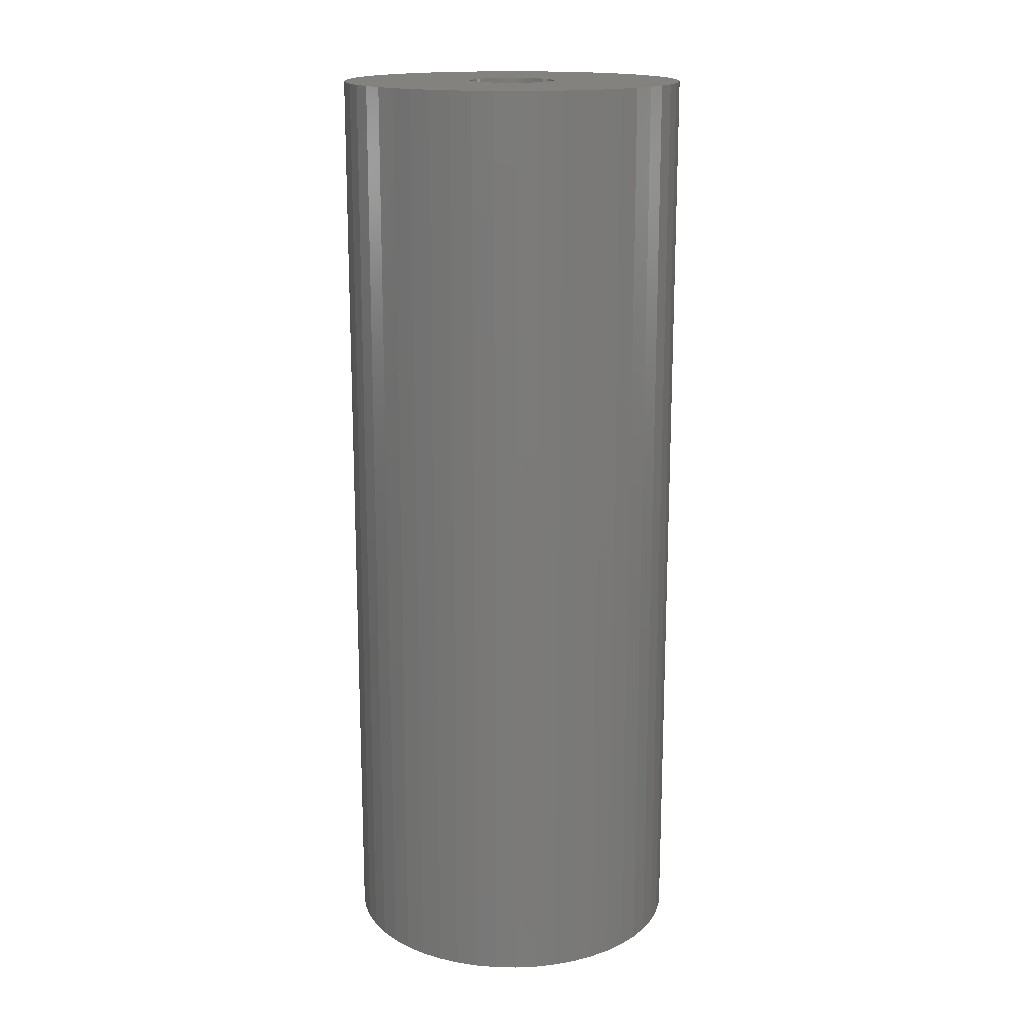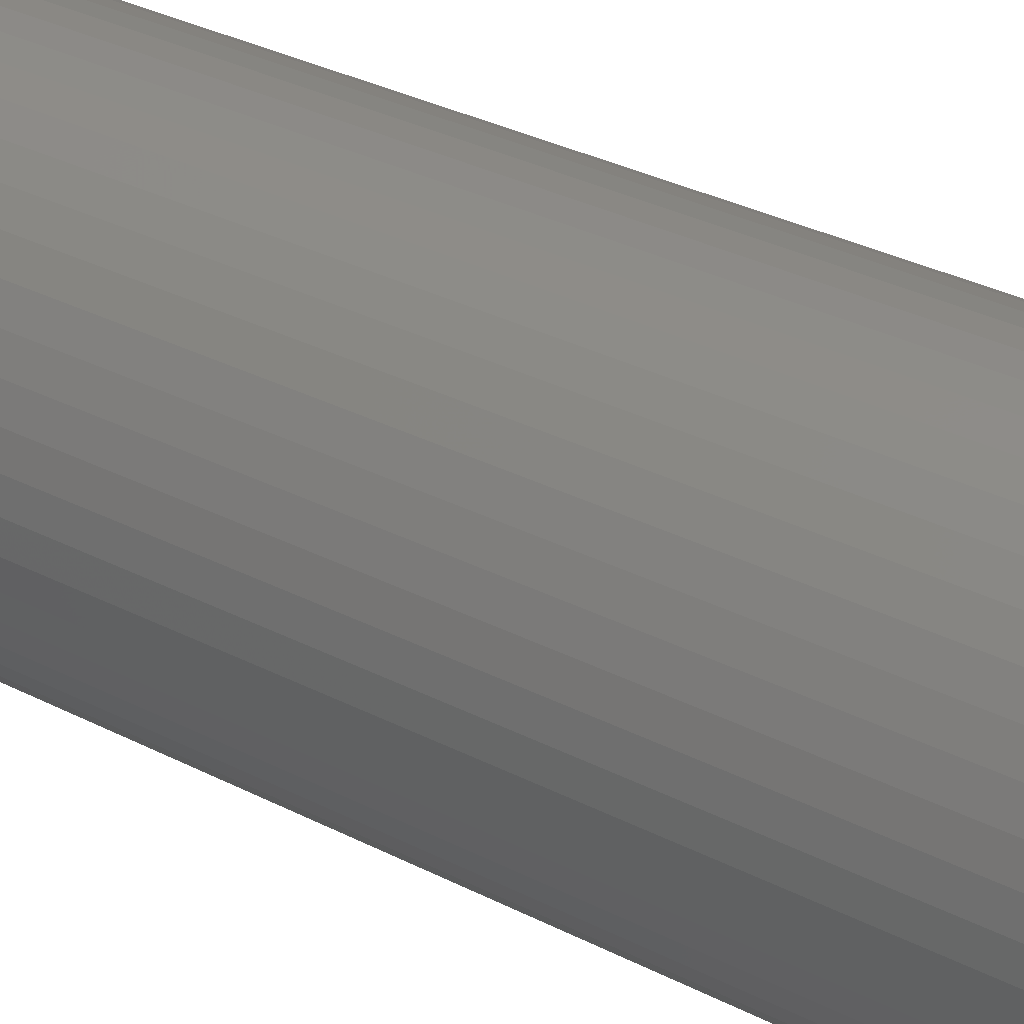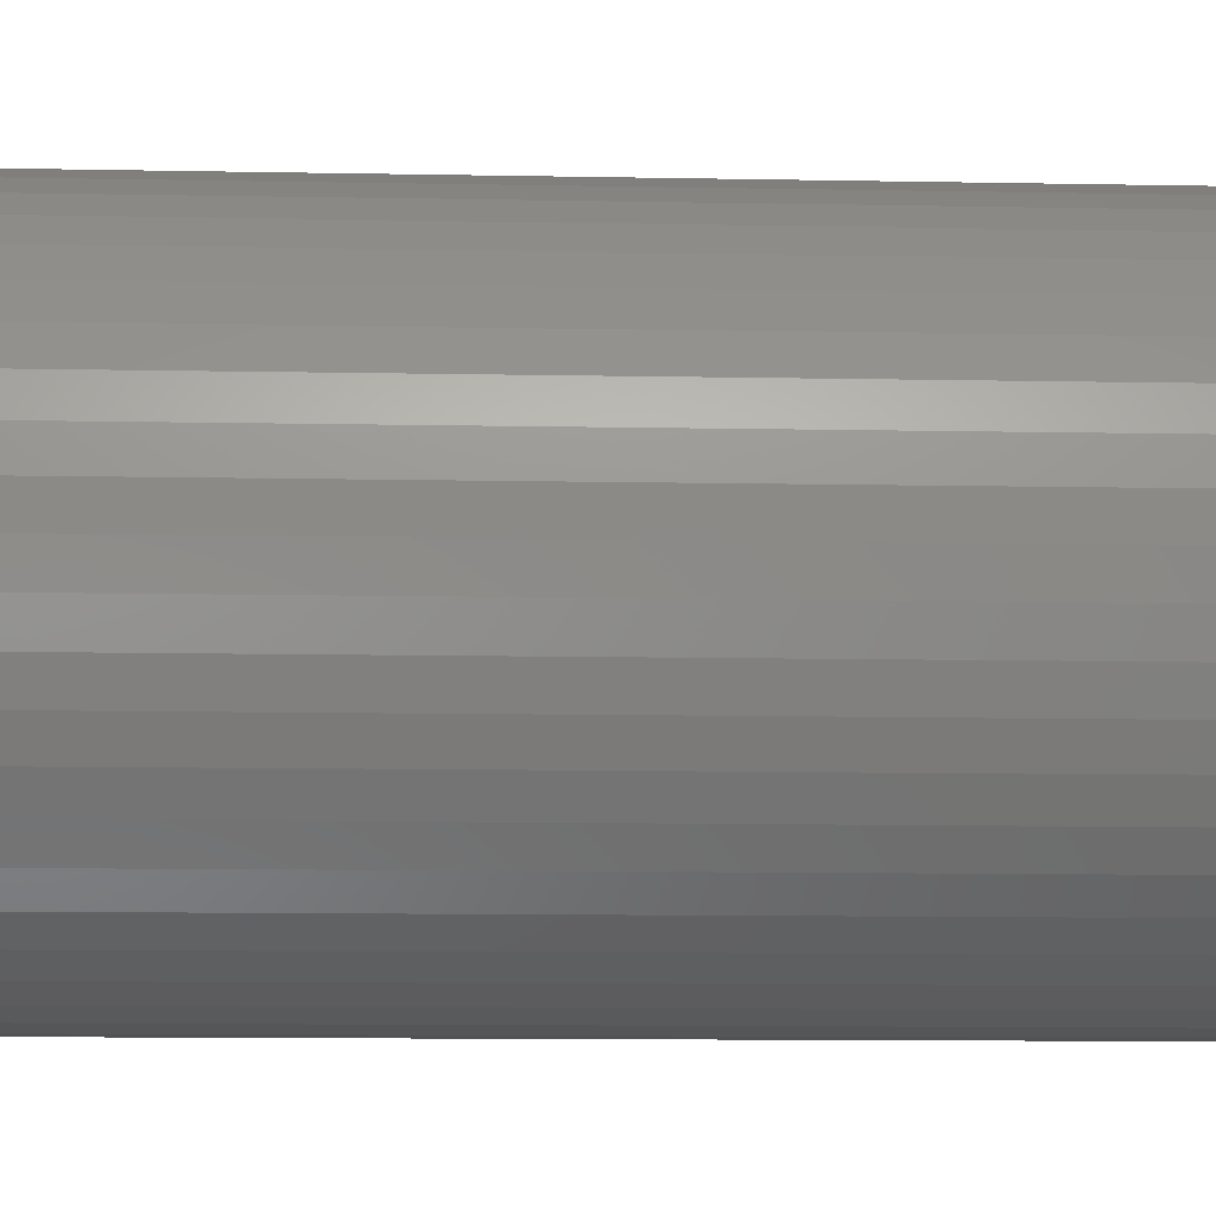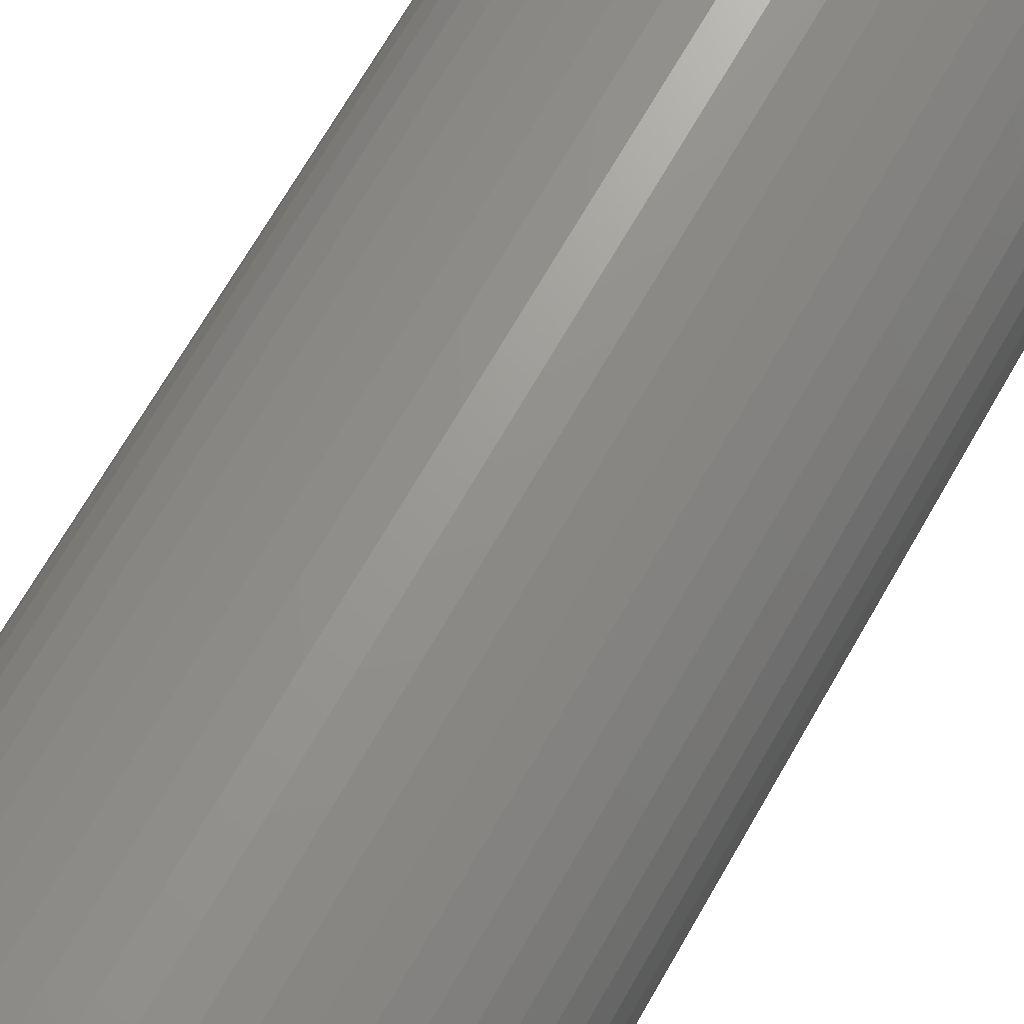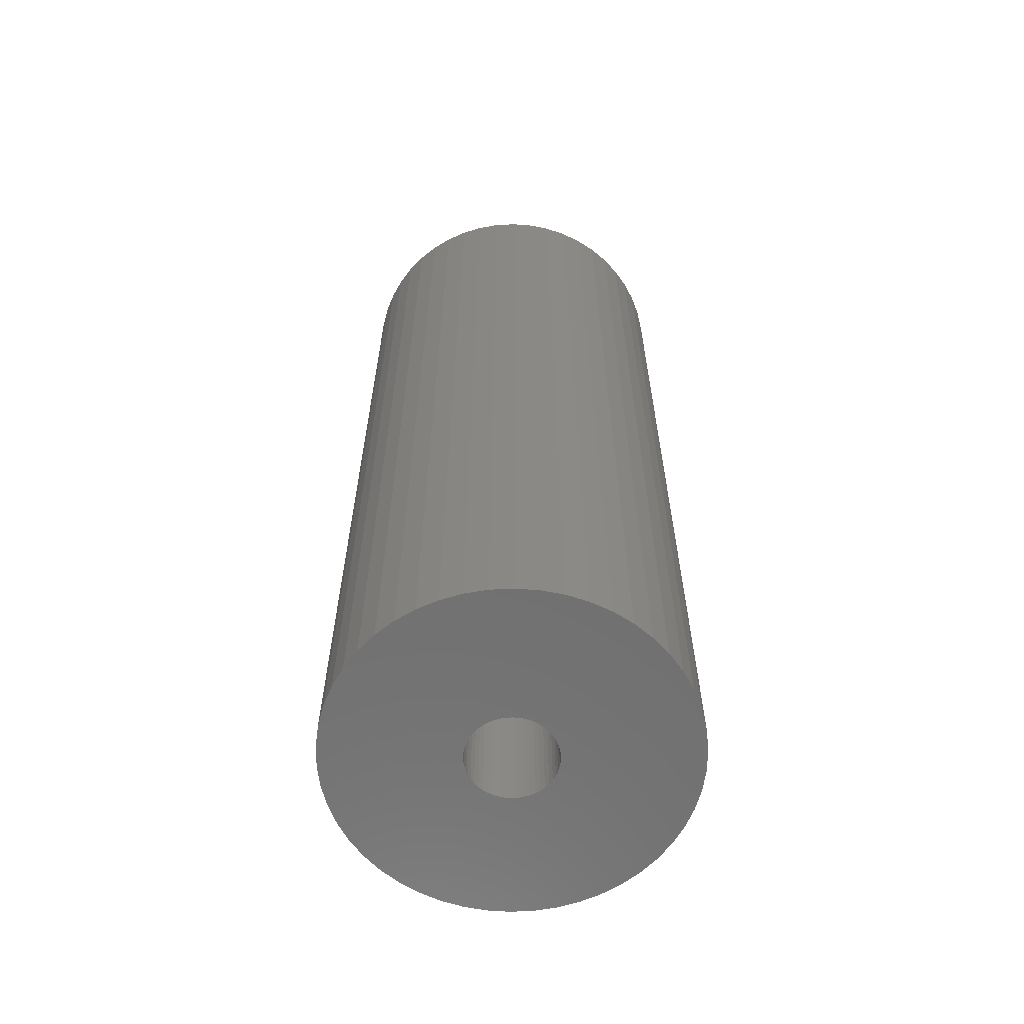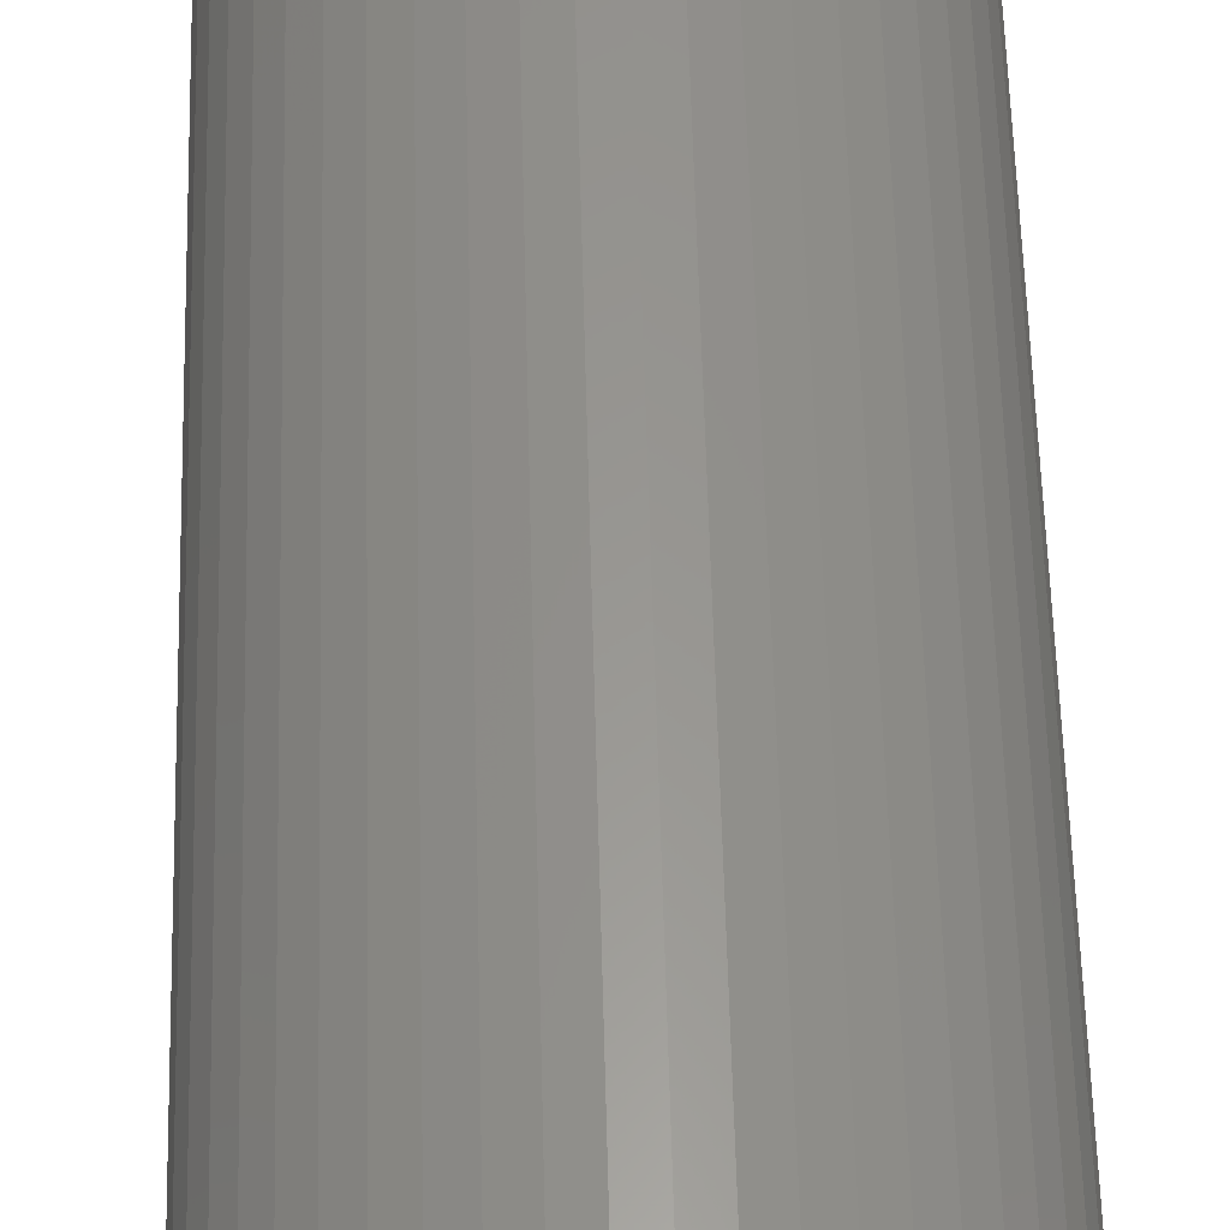
<metadata>
{"format":"stl","ext":"stl","renderer":"f3d","projection":"perspective","resolution":1024,"background":"white","views":[{"elev":16.5,"azim":-77.1,"up":"+Z"},{"elev":32.3,"azim":125.8,"up":"+Y"},{"elev":-8.4,"azim":86.4,"up":"+Y"},{"elev":69.2,"azim":-150.2,"up":"+Y"},{"elev":-62.2,"azim":103.7,"up":"+Z"},{"elev":58.8,"azim":-1.5,"up":"+Y"}]}
</metadata>
<code>
# stl→obj: 200 verts, 400 faces
v 13 0 35
v 12.9 1.629 -35
v 12.9 1.629 35
v 13 0 -35
v -13 0 -35
v -12.9 1.629 35
v -12.9 1.629 -35
v -13 0 35
v 0.8163 12.97 -35
v -0.8163 12.97 35
v 0.8163 12.97 35
v -0.8163 12.97 -35
v -0.8163 -12.97 -35
v 0.8163 -12.97 35
v -0.8163 -12.97 35
v 0.8163 -12.97 -35
v 9.477 -8.899 35
v 10.52 -7.641 -35
v 10.52 -7.641 35
v 9.477 -8.899 -35
v 9.477 8.899 -35
v 8.287 10.02 35
v 9.477 8.899 35
v 8.287 10.02 -35
v -8.287 10.02 -35
v -9.477 8.899 35
v -8.287 10.02 35
v -9.477 8.899 -35
v -4.017 12.36 -35
v -5.535 11.76 35
v -4.017 12.36 35
v -5.535 11.76 -35
v 12.09 4.786 35
v 11.39 6.263 -35
v 11.39 6.263 35
v 12.09 4.786 -35
v 5.535 11.76 -35
v 4.017 12.36 35
v 5.535 11.76 35
v 4.017 12.36 -35
v 6.966 10.98 -35
v 6.966 10.98 35
v -12.09 4.786 -35
v -11.39 6.263 35
v -11.39 6.263 -35
v -12.09 4.786 35
v -10.52 7.641 -35
v -10.52 7.641 35
v 3.25 0 35
v 3.224 0.4073 35
v 12.59 3.233 35
v 12.9 -1.629 35
v 3.148 0.8082 35
v 3.224 -0.4073 35
v 3.022 1.196 35
v 12.59 -3.233 35
v 2.848 1.566 35
v 10.52 7.641 35
v 3.148 -0.8082 35
v 2.629 1.91 35
v 12.09 -4.786 35
v 2.369 2.225 35
v 3.022 -1.196 35
v 2.072 2.504 35
v 11.39 -6.263 35
v 1.741 2.744 35
v 2.848 -1.566 35
v 1.384 2.941 35
v 2.629 -1.91 35
v 1.004 3.091 35
v 2.436 12.77 35
v 0.609 3.192 35
v 0.2041 3.244 35
v -0.2041 3.244 35
v -0.609 3.192 35
v -2.436 12.77 35
v -1.004 3.091 35
v -1.384 2.941 35
v -1.741 2.744 35
v -6.966 10.98 35
v -2.072 2.504 35
v -2.369 2.225 35
v -2.629 1.91 35
v 2.369 -2.225 35
v 8.287 -10.02 35
v 2.072 -2.504 35
v 6.966 -10.98 35
v 1.741 -2.744 35
v 5.535 -11.76 35
v 1.384 -2.941 35
v 4.017 -12.36 35
v 1.004 -3.091 35
v 2.436 -12.77 35
v 0.609 -3.192 35
v 0.2041 -3.244 35
v -0.2041 -3.244 35
v -0.609 -3.192 35
v -2.436 -12.77 35
v -1.004 -3.091 35
v -4.017 -12.36 35
v -1.384 -2.941 35
v -5.535 -11.76 35
v -1.741 -2.744 35
v -6.966 -10.98 35
v -2.072 -2.504 35
v -8.287 -10.02 35
v -2.369 -2.225 35
v -9.477 -8.899 35
v -2.629 -1.91 35
v -10.52 -7.641 35
v -2.848 -1.566 35
v -11.39 -6.263 35
v -3.022 -1.196 35
v -12.09 -4.786 35
v -3.148 -0.8082 35
v -12.59 -3.233 35
v -3.224 -0.4073 35
v -12.9 -1.629 35
v -3.25 0 35
v -2.848 1.566 35
v -3.022 1.196 35
v -3.148 0.8082 35
v -12.59 3.233 35
v -3.224 0.4073 35
v -2.436 12.77 -35
v 3.25 0 -35
v 12.9 -1.629 -35
v 3.224 -0.4073 -35
v 12.59 -3.233 -35
v 3.148 -0.8082 -35
v 12.09 -4.786 -35
v 3.224 0.4073 -35
v 3.022 -1.196 -35
v 11.39 -6.263 -35
v 12.59 3.233 -35
v 2.848 -1.566 -35
v 3.148 0.8082 -35
v 2.629 -1.91 -35
v 2.369 -2.225 -35
v 8.287 -10.02 -35
v 3.022 1.196 -35
v 2.072 -2.504 -35
v 6.966 -10.98 -35
v 1.741 -2.744 -35
v 5.535 -11.76 -35
v 2.848 1.566 -35
v 1.384 -2.941 -35
v 4.017 -12.36 -35
v 10.52 7.641 -35
v 2.629 1.91 -35
v 1.004 -3.091 -35
v 2.436 -12.77 -35
v 0.609 -3.192 -35
v 0.2041 -3.244 -35
v -0.2041 -3.244 -35
v -0.609 -3.192 -35
v -2.436 -12.77 -35
v -1.004 -3.091 -35
v -4.017 -12.36 -35
v -1.384 -2.941 -35
v -5.535 -11.76 -35
v -1.741 -2.744 -35
v -6.966 -10.98 -35
v -2.072 -2.504 -35
v -8.287 -10.02 -35
v -2.369 -2.225 -35
v -9.477 -8.899 -35
v -10.52 -7.641 -35
v -2.629 -1.91 -35
v 2.369 2.225 -35
v 2.072 2.504 -35
v 1.741 2.744 -35
v 1.384 2.941 -35
v 1.004 3.091 -35
v 2.436 12.77 -35
v 0.609 3.192 -35
v 0.2041 3.244 -35
v -0.2041 3.244 -35
v -0.609 3.192 -35
v -1.004 3.091 -35
v -1.384 2.941 -35
v -1.741 2.744 -35
v -6.966 10.98 -35
v -2.072 2.504 -35
v -2.369 2.225 -35
v -2.629 1.91 -35
v -2.848 1.566 -35
v -3.022 1.196 -35
v -3.148 0.8082 -35
v -12.59 3.233 -35
v -3.224 0.4073 -35
v -3.25 0 -35
v -2.848 -1.566 -35
v -11.39 -6.263 -35
v -3.022 -1.196 -35
v -12.09 -4.786 -35
v -3.148 -0.8082 -35
v -12.59 -3.233 -35
v -3.224 -0.4073 -35
v -12.9 -1.629 -35
f 1 2 3
f 2 1 4
f 5 6 7
f 6 5 8
f 9 10 11
f 10 9 12
f 13 14 15
f 14 13 16
f 17 18 19
f 18 17 20
f 21 22 23
f 22 21 24
f 25 26 27
f 26 25 28
f 29 30 31
f 30 29 32
f 33 34 35
f 34 33 36
f 37 38 39
f 38 37 40
f 41 39 42
f 39 41 37
f 43 44 45
f 44 43 46
f 47 26 28
f 26 47 48
f 49 1 3
f 50 3 51
f 1 49 52
f 53 51 33
f 54 52 49
f 55 33 35
f 52 54 56
f 57 35 58
f 59 56 54
f 60 58 23
f 56 59 61
f 62 23 22
f 63 61 59
f 64 22 42
f 61 63 65
f 66 42 39
f 67 65 63
f 68 39 38
f 65 67 19
f 69 19 67
f 3 50 49
f 51 53 50
f 33 55 53
f 35 57 55
f 58 60 57
f 70 38 71
f 23 62 60
f 22 64 62
f 42 66 64
f 39 68 66
f 38 70 68
f 72 71 11
f 71 72 70
f 11 73 72
f 11 74 73
f 10 74 11
f 74 10 75
f 76 75 10
f 75 76 77
f 31 77 76
f 77 31 78
f 30 78 31
f 78 30 79
f 80 79 30
f 79 80 81
f 27 81 80
f 81 27 82
f 26 82 27
f 48 83 26
f 82 26 83
f 19 69 17
f 84 17 69
f 17 84 85
f 86 85 84
f 85 86 87
f 88 87 86
f 87 88 89
f 90 89 88
f 89 90 91
f 92 91 90
f 91 92 93
f 94 93 92
f 93 94 14
f 95 14 94
f 96 14 95
f 15 96 97
f 96 15 14
f 98 97 99
f 100 99 101
f 102 101 103
f 104 103 105
f 106 105 107
f 97 98 15
f 108 107 109
f 110 109 111
f 112 111 113
f 114 113 115
f 116 115 117
f 99 100 98
f 118 117 119
f 83 48 120
f 44 120 48
f 101 102 100
f 120 44 121
f 103 104 102
f 46 121 44
f 105 106 104
f 121 46 122
f 107 108 106
f 123 122 46
f 109 110 108
f 122 123 124
f 111 112 110
f 6 124 123
f 113 114 112
f 124 6 119
f 115 116 114
f 8 119 6
f 117 118 116
f 119 8 118
f 125 31 76
f 31 125 29
f 126 4 127
f 128 127 129
f 4 126 2
f 130 129 131
f 132 2 126
f 133 131 134
f 2 132 135
f 136 134 18
f 137 135 132
f 138 18 20
f 135 137 36
f 139 20 140
f 141 36 137
f 142 140 143
f 36 141 34
f 144 143 145
f 146 34 141
f 147 145 148
f 34 146 149
f 150 149 146
f 127 128 126
f 129 130 128
f 131 133 130
f 134 136 133
f 18 138 136
f 151 148 152
f 20 139 138
f 140 142 139
f 143 144 142
f 145 147 144
f 148 151 147
f 153 152 16
f 152 153 151
f 16 154 153
f 16 155 154
f 13 155 16
f 155 13 156
f 157 156 13
f 156 157 158
f 159 158 157
f 158 159 160
f 161 160 159
f 160 161 162
f 163 162 161
f 162 163 164
f 165 164 163
f 164 165 166
f 167 166 165
f 168 169 167
f 166 167 169
f 149 150 21
f 170 21 150
f 21 170 24
f 171 24 170
f 24 171 41
f 172 41 171
f 41 172 37
f 173 37 172
f 37 173 40
f 174 40 173
f 40 174 175
f 176 175 174
f 175 176 9
f 177 9 176
f 178 9 177
f 12 178 179
f 178 12 9
f 125 179 180
f 29 180 181
f 32 181 182
f 183 182 184
f 25 184 185
f 179 125 12
f 28 185 186
f 47 186 187
f 45 187 188
f 43 188 189
f 190 189 191
f 180 29 125
f 7 191 192
f 169 168 193
f 194 193 168
f 181 32 29
f 193 194 195
f 182 183 32
f 196 195 194
f 184 25 183
f 195 196 197
f 185 28 25
f 198 197 196
f 186 47 28
f 197 198 199
f 187 45 47
f 200 199 198
f 188 43 45
f 199 200 192
f 189 190 43
f 5 192 200
f 191 7 190
f 192 5 7
f 16 93 14
f 93 16 152
f 51 36 33
f 36 51 135
f 3 135 51
f 135 3 2
f 58 21 23
f 21 58 149
f 35 149 58
f 149 35 34
f 40 71 38
f 71 40 175
f 175 11 71
f 11 175 9
f 24 42 22
f 42 24 41
f 45 48 47
f 48 45 44
f 190 46 43
f 46 190 123
f 7 123 190
f 123 7 6
f 32 80 30
f 80 32 183
f 183 27 80
f 27 183 25
f 12 76 10
f 76 12 125
f 52 4 1
f 4 52 127
f 194 114 196
f 114 194 112
f 145 87 89
f 87 145 143
f 61 129 56
f 129 61 131
f 198 118 200
f 118 198 116
f 200 8 5
f 8 200 118
f 196 116 198
f 116 196 114
f 140 17 85
f 17 140 20
f 148 89 91
f 89 148 145
f 152 91 93
f 91 152 148
f 19 134 65
f 134 19 18
f 56 127 52
f 127 56 129
f 157 15 98
f 15 157 13
f 161 100 102
f 100 161 159
f 159 98 100
f 98 159 157
f 167 110 168
f 110 167 108
f 167 106 108
f 106 167 165
f 143 85 87
f 85 143 140
f 65 131 61
f 131 65 134
f 168 112 194
f 112 168 110
f 163 102 104
f 102 163 161
f 165 104 106
f 104 165 163
f 126 50 132
f 50 126 49
f 119 191 124
f 191 119 192
f 178 73 74
f 73 178 177
f 171 62 64
f 62 171 170
f 185 81 82
f 81 185 184
f 181 77 78
f 77 181 180
f 138 67 136
f 67 138 69
f 141 57 146
f 57 141 55
f 146 60 150
f 60 146 57
f 174 68 70
f 68 174 173
f 176 70 72
f 70 176 174
f 172 64 66
f 64 172 171
f 120 186 83
f 186 120 187
f 83 185 82
f 185 83 186
f 122 188 121
f 188 122 189
f 182 78 79
f 78 182 181
f 179 74 75
f 74 179 178
f 128 49 126
f 49 128 54
f 156 99 97
f 99 156 158
f 153 95 94
f 95 153 154
f 137 55 141
f 55 137 53
f 132 53 137
f 53 132 50
f 150 62 170
f 62 150 60
f 177 72 73
f 72 177 176
f 173 66 68
f 66 173 172
f 121 187 120
f 187 121 188
f 124 189 122
f 189 124 191
f 184 79 81
f 79 184 182
f 180 75 77
f 75 180 179
f 142 88 86
f 88 142 144
f 133 59 130
f 59 133 63
f 136 63 133
f 63 136 67
f 130 54 128
f 54 130 59
f 155 97 96
f 97 155 156
f 113 197 115
f 197 113 195
f 144 90 88
f 90 144 147
f 107 169 109
f 169 107 166
f 117 192 119
f 192 117 199
f 139 86 84
f 86 139 142
f 139 69 138
f 69 139 84
f 154 96 95
f 96 154 155
f 160 103 101
f 103 160 162
f 164 107 105
f 107 164 166
f 109 193 111
f 193 109 169
f 111 195 113
f 195 111 193
f 115 199 117
f 199 115 197
f 151 94 92
f 94 151 153
f 162 105 103
f 105 162 164
f 147 92 90
f 92 147 151
f 158 101 99
f 101 158 160

</code>
